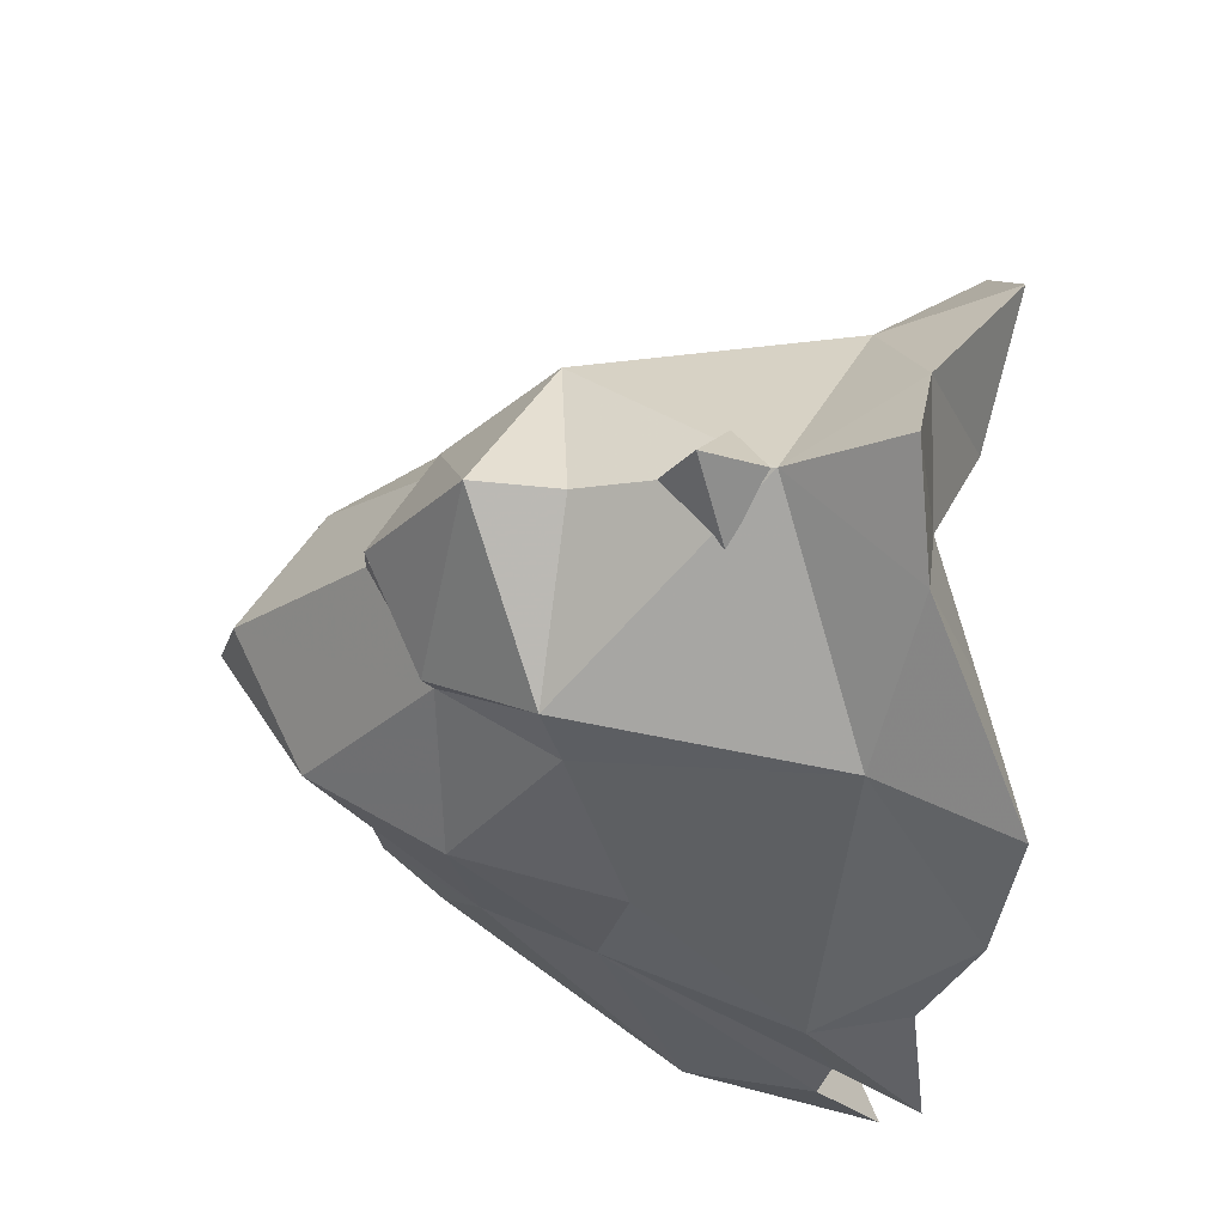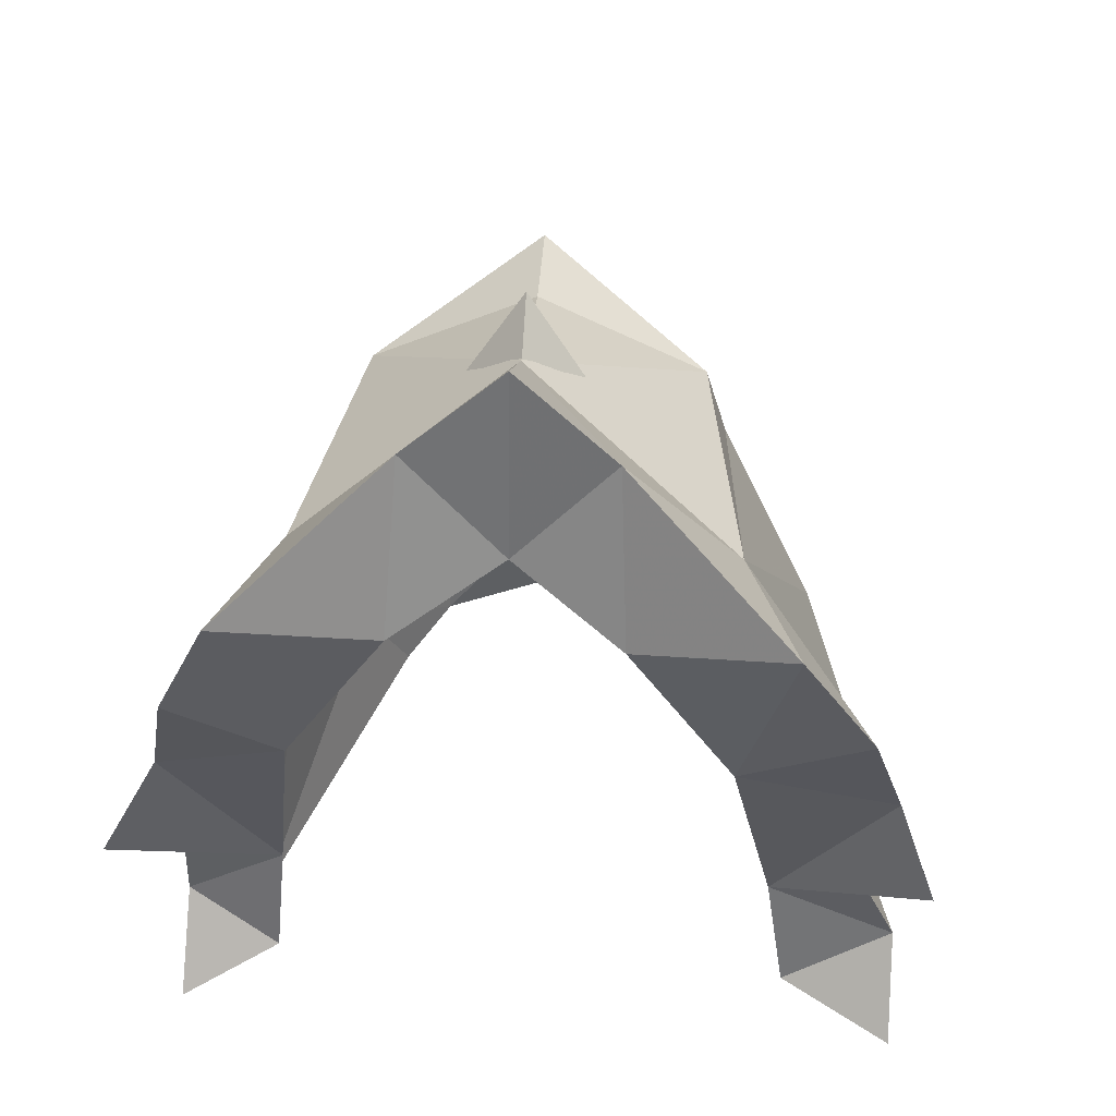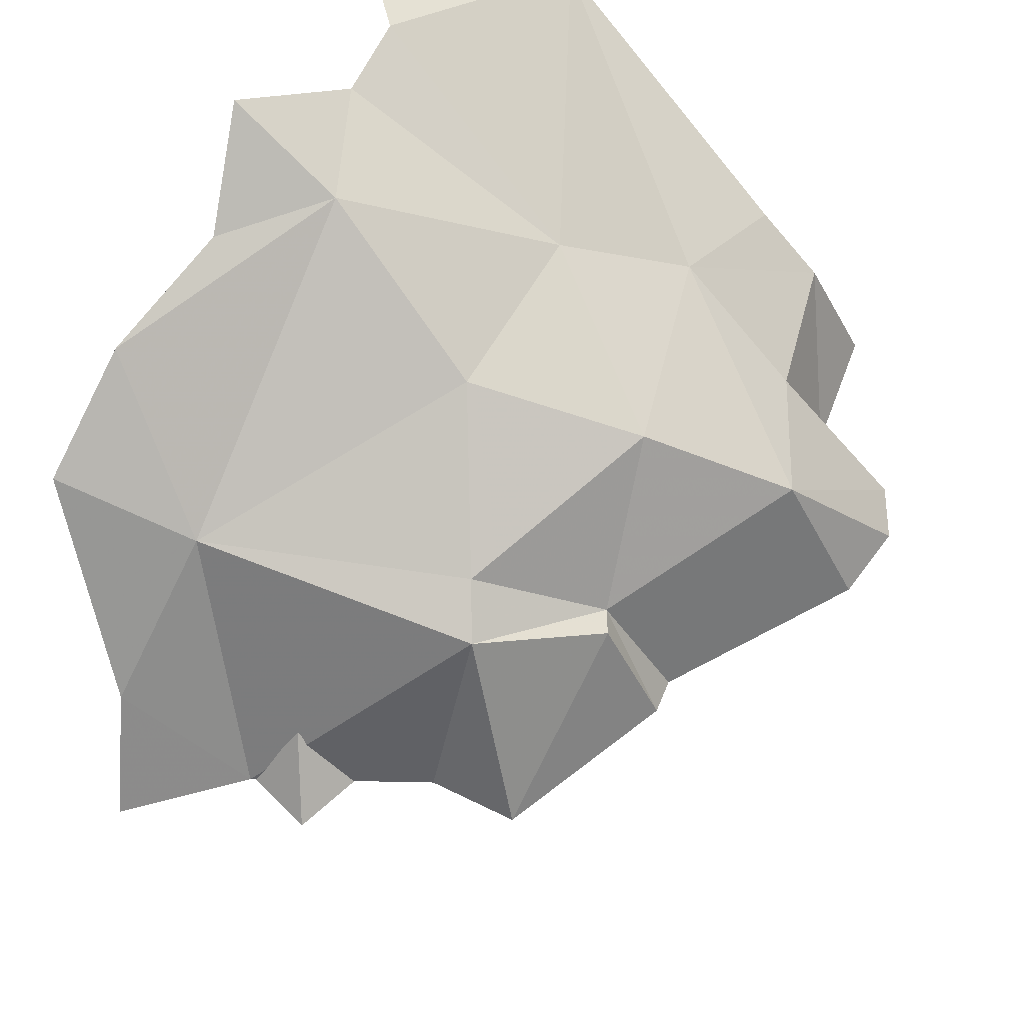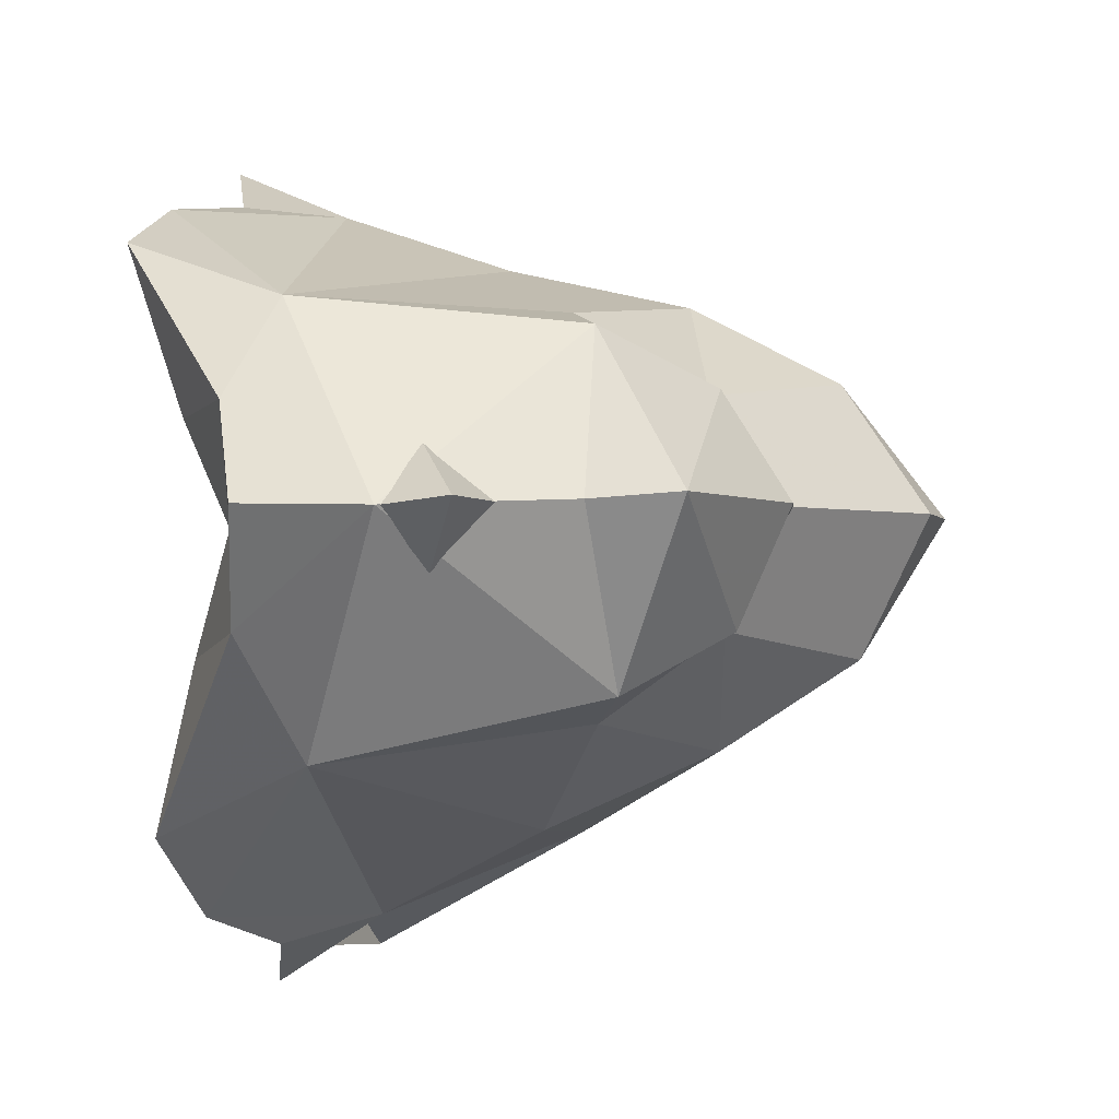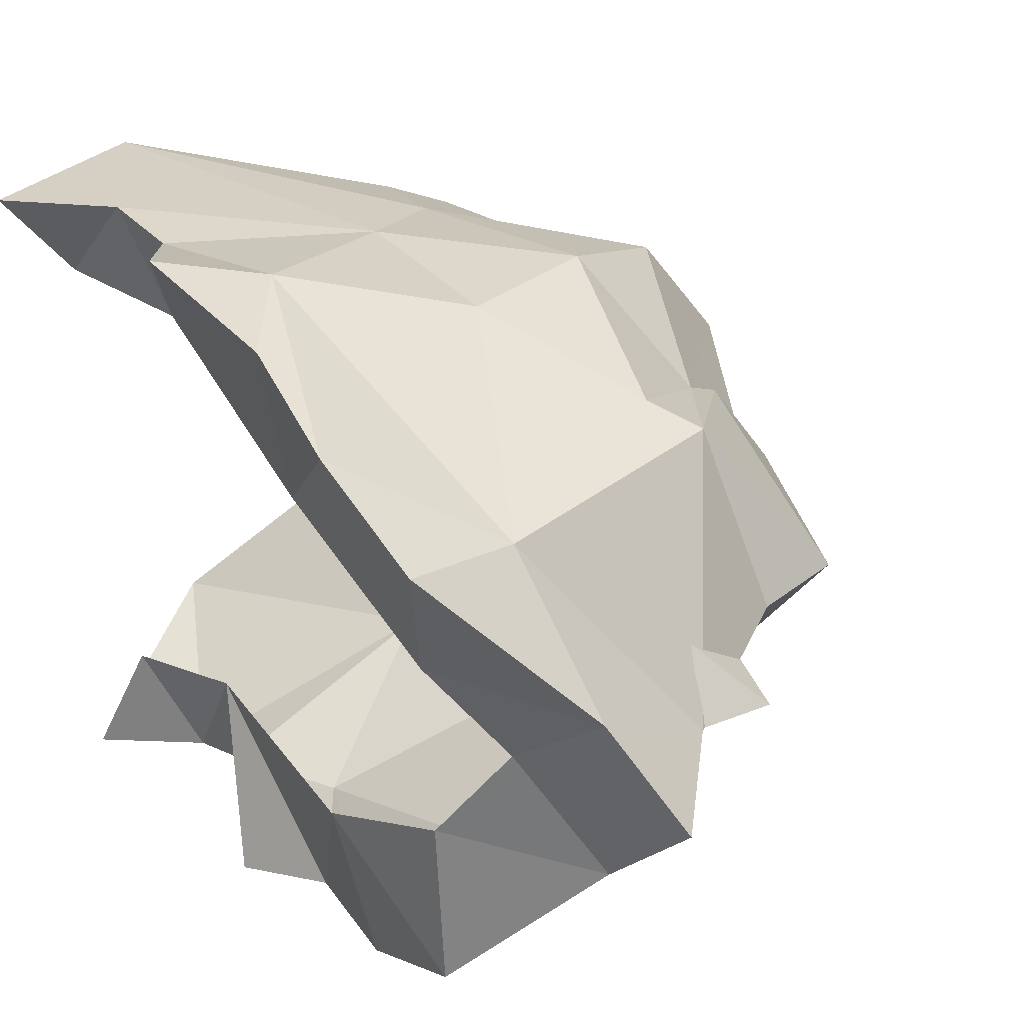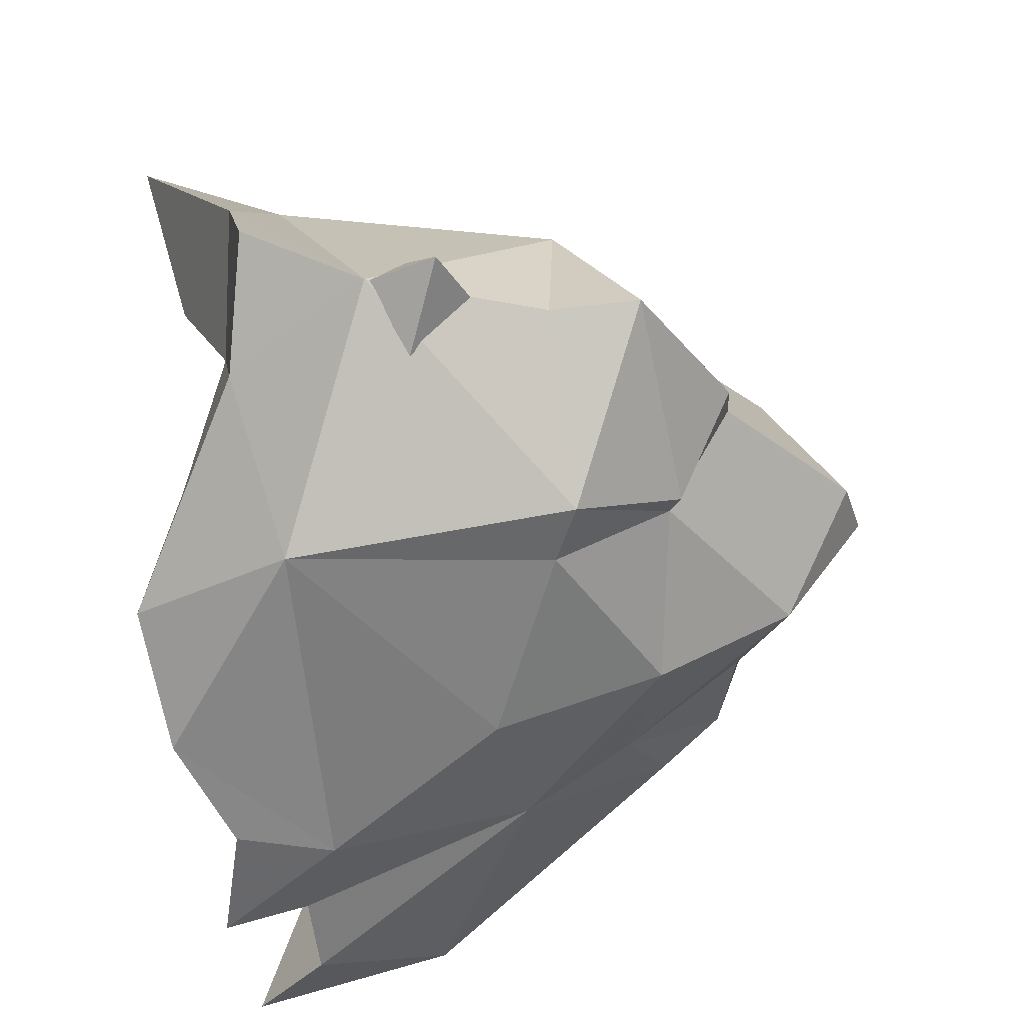
<metadata>
{"format":"obj","ext":"obj","renderer":"f3d","projection":"perspective","resolution":1024,"background":"white","views":[{"elev":66.6,"azim":-173.6,"up":"+Z"},{"elev":43.0,"azim":-82.1,"up":"+Z"},{"elev":67.8,"azim":21.1,"up":"+Y"},{"elev":-5.0,"azim":2.6,"up":"+Y"},{"elev":38.3,"azim":-47.6,"up":"+Y"},{"elev":-33.9,"azim":-0.0,"up":"+Y"}]}
</metadata>
<code>
g common_shoulder_41110
v -1.152 -6.895 -1.831
v 0.7268 -5.699 -1.207
v 0.1325 -5.799 -3.242
v 3.604 -4.25 0.5746
v 4.149 -4.292 -2.386
v 6.518 -2.943 0.1918
v 7.898 -1.137 -4.58
v 8.12 -1.165 -2.362
v 8.696 0.9924 -2.469
v 10.1 1.071 -1.906
v 0.1422 -3.244 4.461
v 4.595 -2.569 3.396
v 6.778 -1.106 3.061
v 7.67 0.8968 3.453
v 6.6 -1.076 2.655
v 1.442 0.521 7.07
v 4.476 0.7041 6.024
v 4.932 -2.185 4.346
v 6.008 0.7966 6.18
v 10.45 1.086 -1.069
v 8.922 -1.379 -0.3238
v 10.1 1.056 0.1532
v 7.685 0.8978 2.885
v 6.088 -2.459 -3.207
v 6.853 -1.962 -5
v 8.69 0.9966 -4.495
v -2.174 -4.356 4.567
v -0.6632 -1.339 6.91
v -1.738 -5.634 2.407
v 0.3202 -6.366 -4.582
v 2.538 -4.996 -7.173
v -0.4766 0.4053 8.411
v -0.8503 -6.16 0.155
v 0.3202 -6.366 -4.582
v -0.09902 -4.42 -5.701
v 0.209 -4.05 -3.54
v -0.6632 -1.339 6.91
v -0.9943 0.374 5.055
v -0.4766 0.4053 8.411
v -1.738 -5.634 2.407
v -1.355 -3.379 0.9947
v -2.174 -4.356 4.567
v 0.1325 -5.799 -3.242
v -1.152 -6.895 -1.831
v -1.699 -1.577 3.933
v -0.8503 -6.16 0.155
v -0.9073 -6.476 -6.248
v -1.98 7.433 -1.831
v -0.5388 6.481 -3.242
v 0.021 6.491 -1.207
v 3.57 5.168 -2.386
v 3.035 5.178 0.5746
v 6.064 4.584 0.1918
v 7.641 3.021 -4.58
v 7.862 3.064 -2.362
v -0.3011 4.103 4.461
v 4.201 3.968 3.396
v 6.543 2.778 3.061
v 6.371 2.727 2.655
v 4.581 3.627 4.346
v 8.638 3.339 -0.3238
v 5.67 4.35 -3.207
v 6.501 3.705 -5
v -0.8716 2.115 6.91
v -2.734 4.928 4.567
v -2.434 5.907 2.407
v -0.3732 6.555 -4.582
v 1.956 5.791 -7.173
v -1.604 6.408 0.155
v -1.59 6.552 -6.248
v -0.3732 6.555 -4.582
v -0.5388 6.481 -3.242
v -0.2549 4.75 -3.54
v -0.8716 2.115 6.91
v -2.434 5.907 2.407
v -2.734 4.928 4.567
v -1.803 4.056 0.9947
v -1.98 7.433 -1.831
v -1.929 2.226 3.933
v -1.604 6.408 0.155
v -1.59 6.552 -6.248
v -0.5794 4.903 -5.701
v -0.9073 -6.476 -6.248
v 2.075 1.525 6.252
v 2.622 0.6066 7.537
v 1.48 0.5174 7.018
v 2.184 -0.4247 6.236
v 3.219 0.6198 6.377
f 2 1 3
f 4 2 5
f 4 5 6
f 8 7 9
f 8 9 10
f 12 11 4
f 4 6 12
f 14 13 15
f 17 16 18
f 19 17 18
f 14 19 13
f 21 20 22
f 15 23 14
f 15 6 21
f 8 21 24
f 25 7 24
f 8 24 7
f 9 7 26
f 23 15 22
f 20 21 10
f 18 16 11
f 19 18 13
f 18 15 13
f 27 11 28
f 29 11 27
f 10 21 8
f 6 5 24
f 5 3 30
f 4 11 2
f 11 12 18
f 5 2 3
f 12 15 18
f 12 6 15
f 22 15 21
f 5 31 25
f 24 21 6
f 28 16 32
f 16 28 11
f 2 33 1
f 11 29 2
f 33 2 29
f 35 34 36
f 38 37 39
f 41 40 42
f 36 43 44
f 45 42 37
f 41 46 40
f 36 44 46
f 35 47 34
f 36 46 41
f 41 42 45
f 45 37 38
f 49 48 50
f 51 50 52
f 53 51 52
f 9 54 55
f 10 9 55
f 52 56 57
f 57 53 52
f 59 58 14
f 60 16 17
f 60 17 19
f 58 19 14
f 22 20 61
f 14 23 59
f 61 53 59
f 62 61 55
f 55 54 62
f 63 62 54
f 26 54 9
f 22 59 23
f 10 61 20
f 56 16 60
f 58 60 19
f 58 59 60
f 64 56 65
f 65 56 66
f 55 61 10
f 62 51 53
f 67 49 51
f 50 56 52
f 60 57 56
f 49 50 51
f 60 59 57
f 59 53 57
f 61 59 22
f 63 68 62
f 62 68 51
f 53 61 62
f 32 16 64
f 56 64 16
f 48 69 50
f 69 66 50
f 56 50 66
f 70 67 68
f 72 71 73
f 39 74 38
f 76 75 77
f 78 72 73
f 74 76 79
f 75 80 77
f 80 78 73
f 71 81 82
f 77 80 73
f 79 76 77
f 38 74 79
f 31 30 83
f 36 34 43
f 73 71 82
f 5 30 31
f 67 51 68
f 85 84 86
f 85 86 87
f 85 87 88
f 85 88 84
f 24 5 25

</code>
